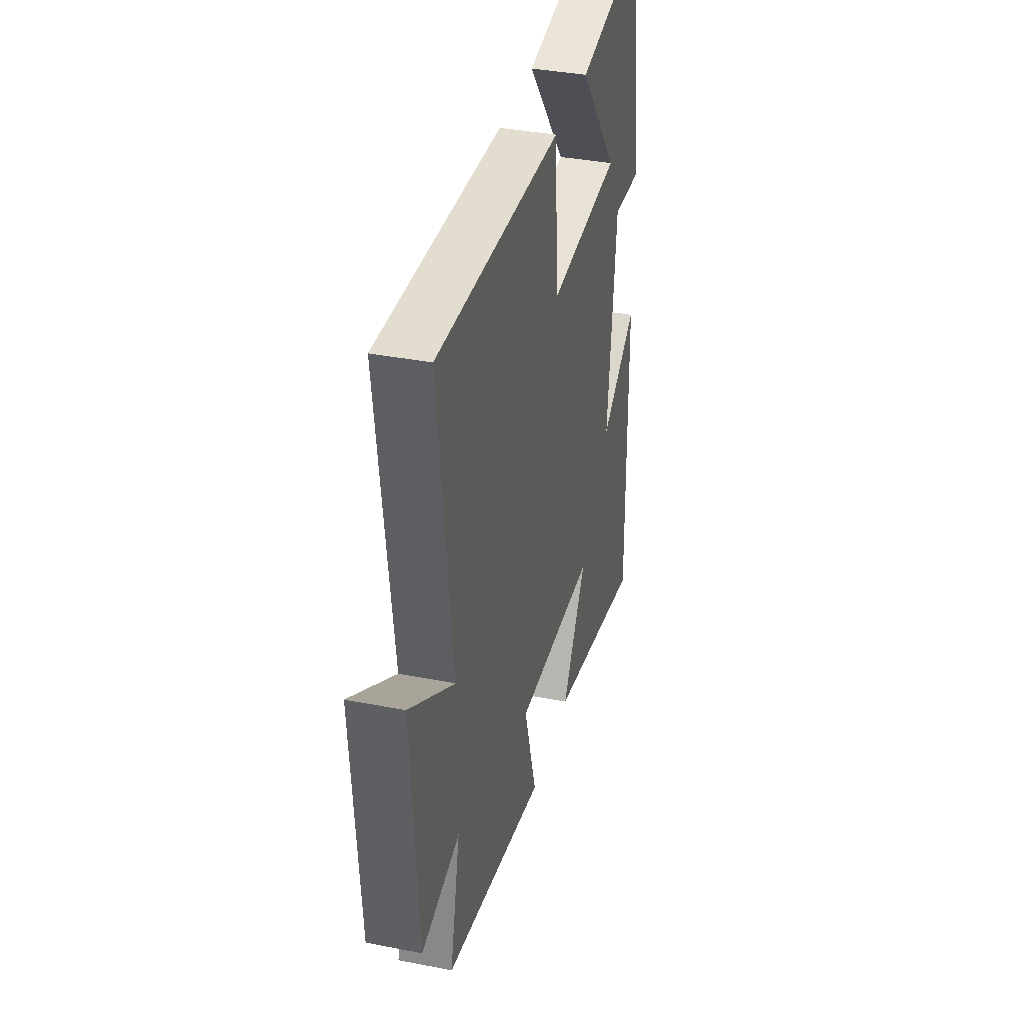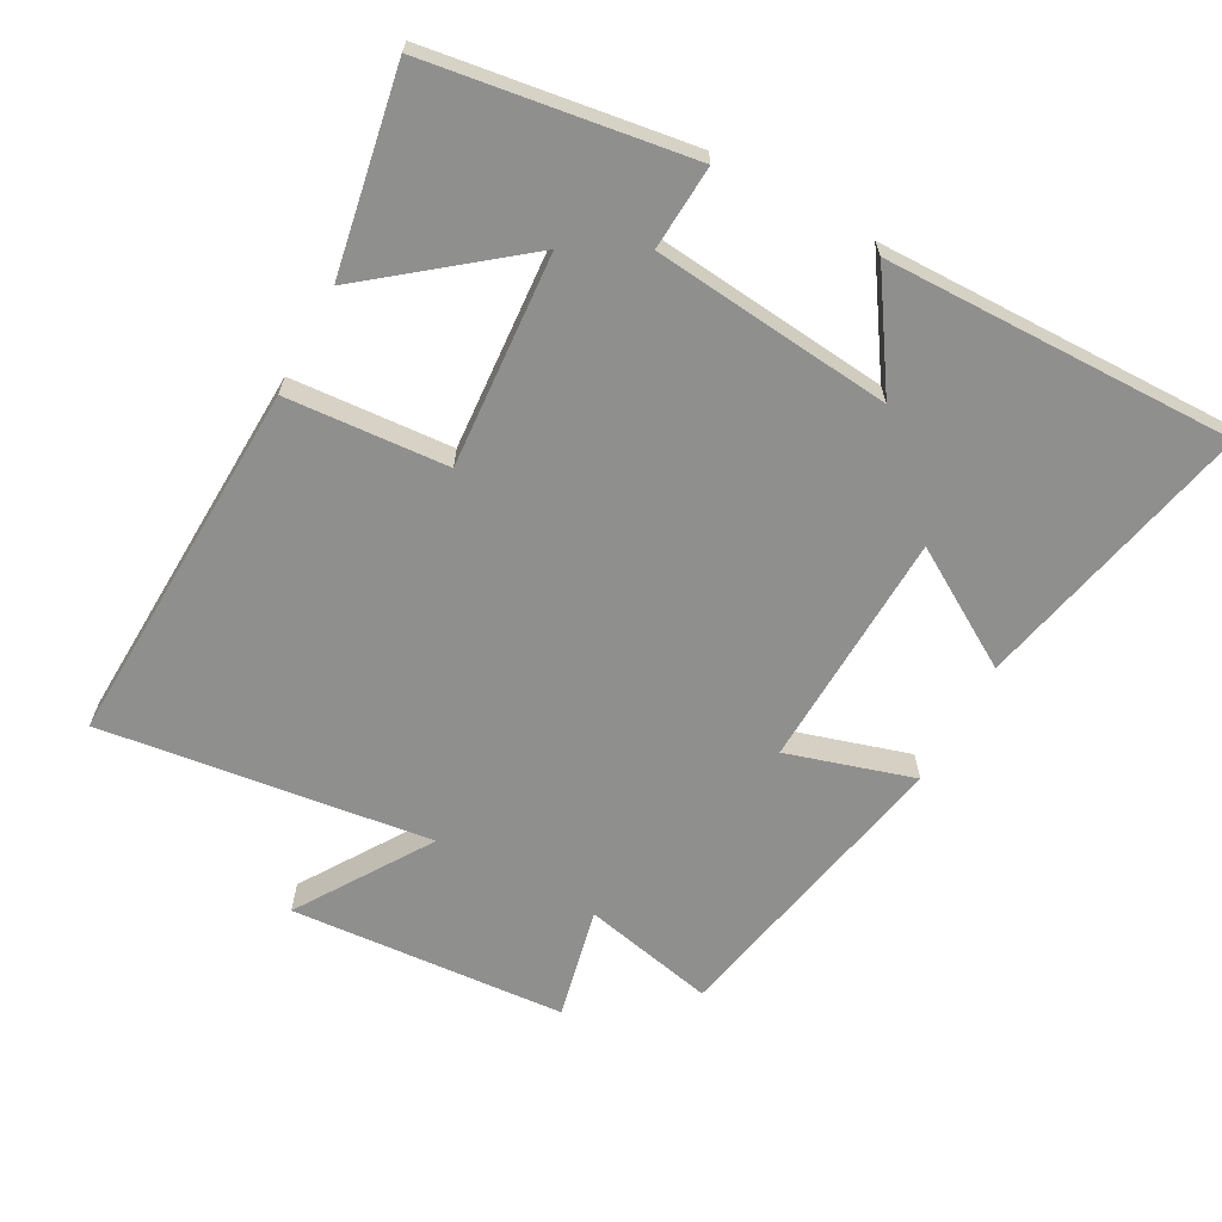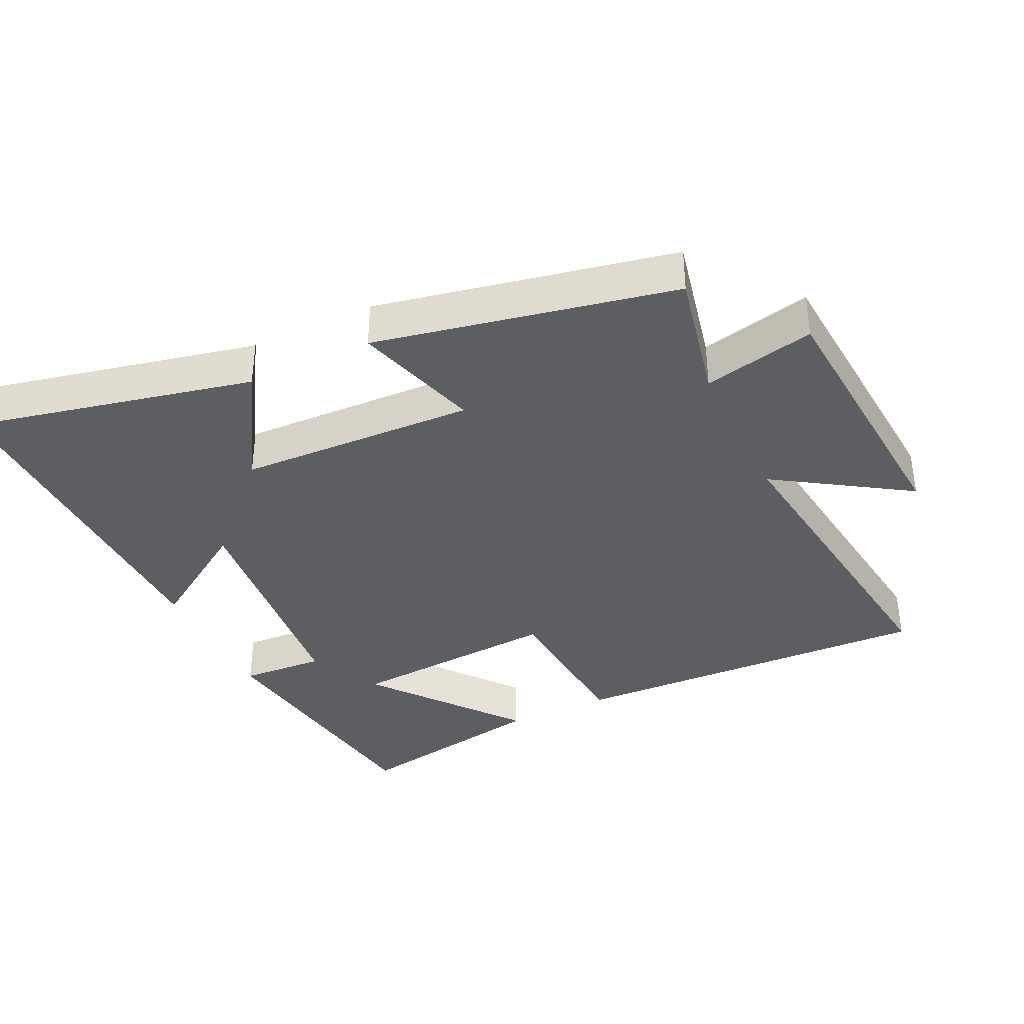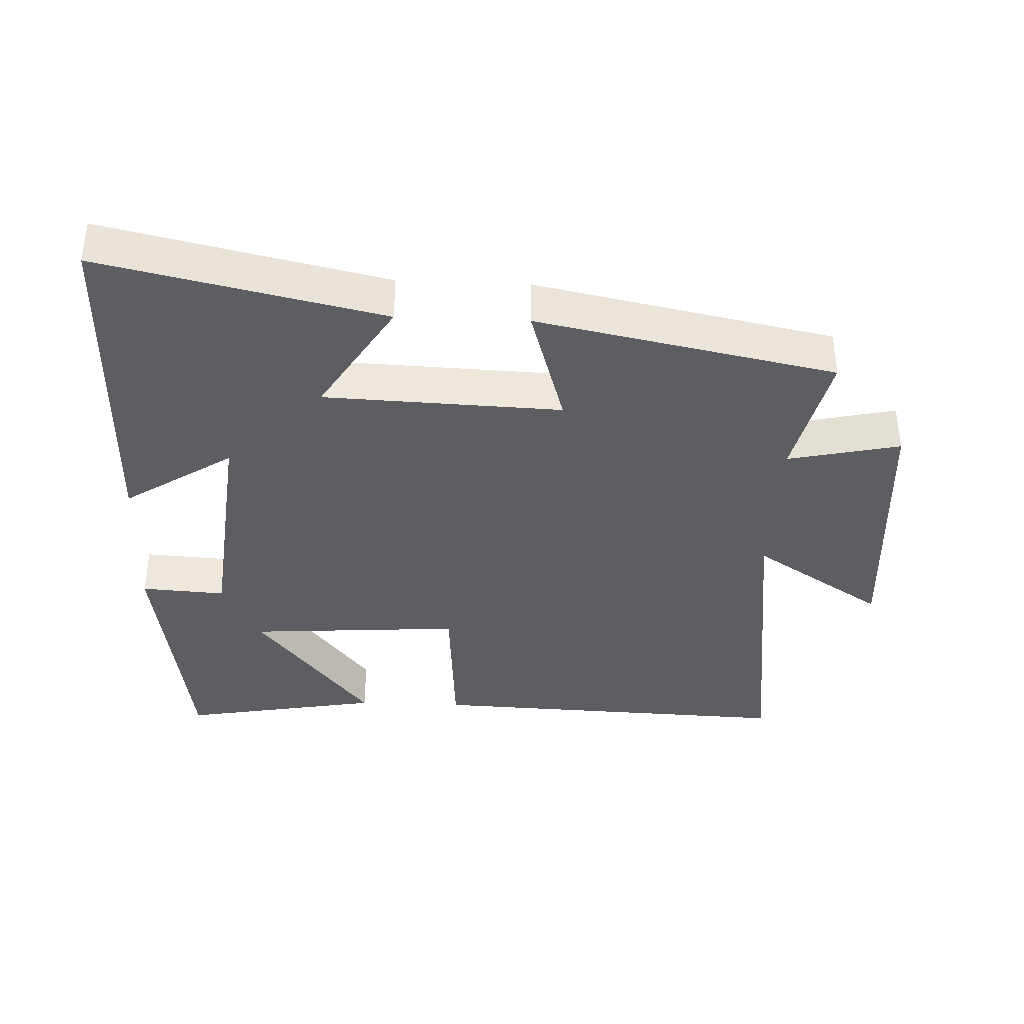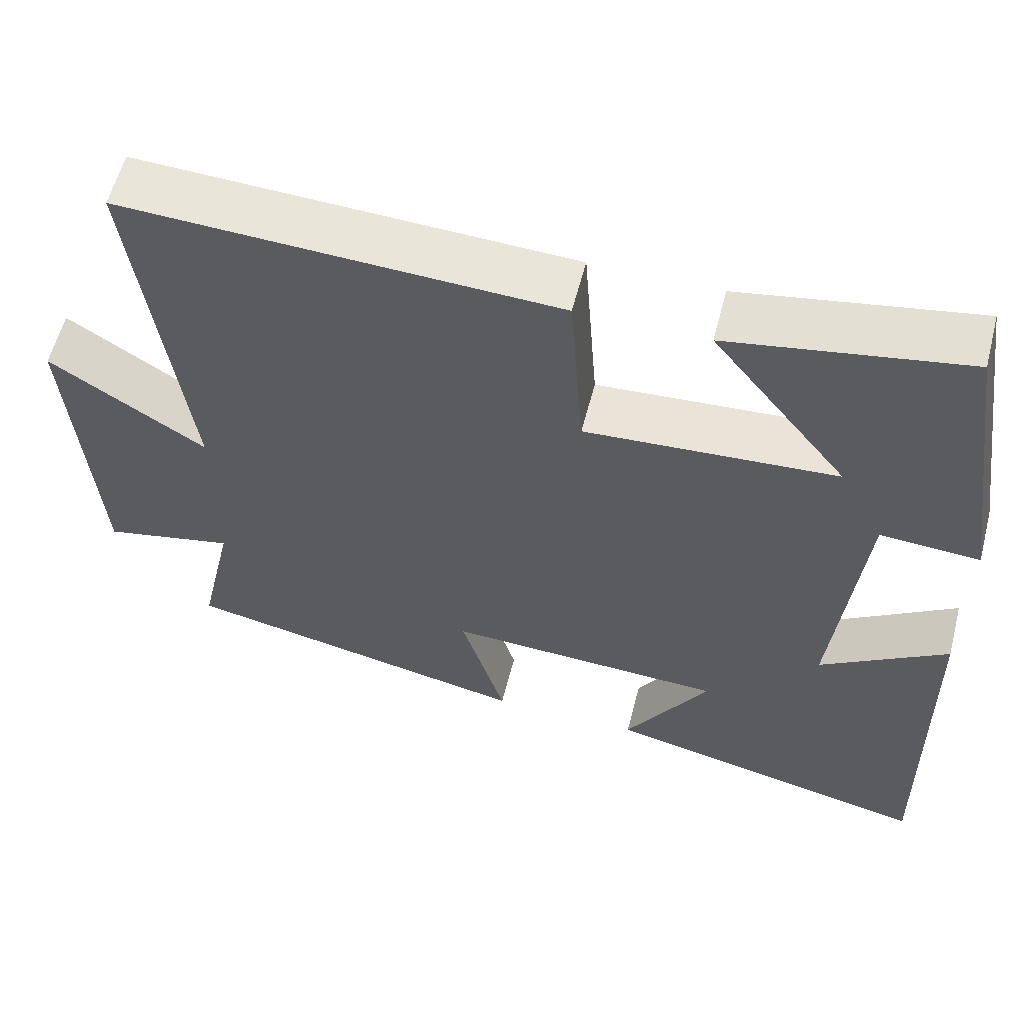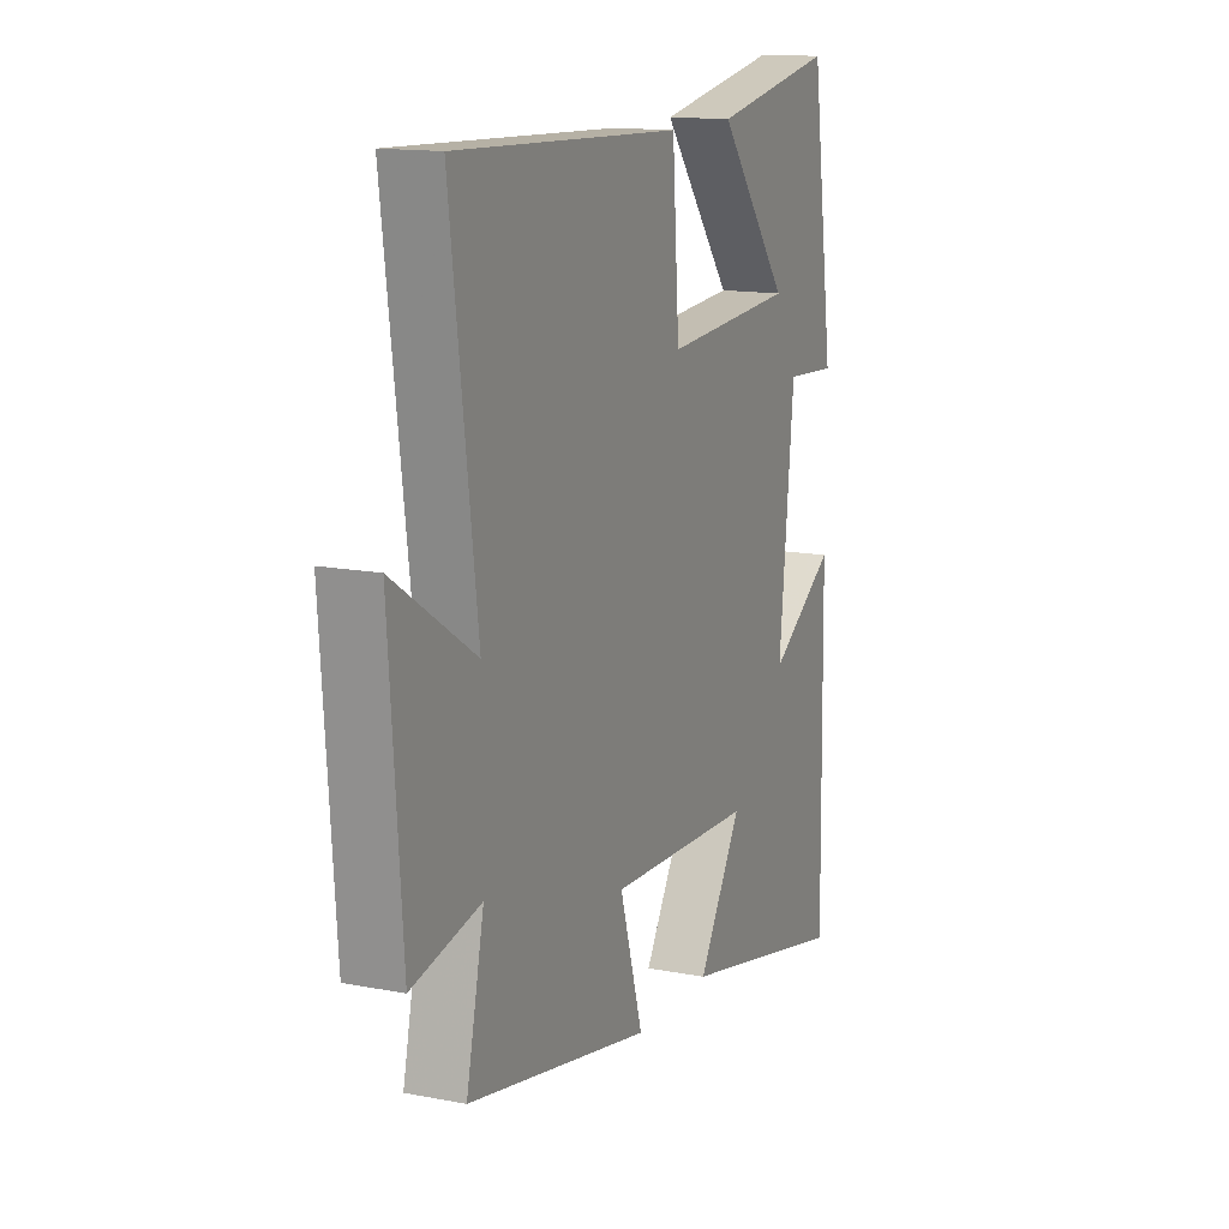
<metadata>
{"format":"obj","ext":"obj","renderer":"f3d","projection":"perspective","resolution":1024,"background":"white","views":[{"elev":37.0,"azim":-75.8,"up":"+Z"},{"elev":-65.1,"azim":61.5,"up":"+Y"},{"elev":-37.4,"azim":-154.4,"up":"+Y"},{"elev":-37.6,"azim":177.6,"up":"+Y"},{"elev":58.6,"azim":14.4,"up":"+Z"},{"elev":14.0,"azim":-66.7,"up":"+Z"}]}
</metadata>
<code>
v -0.543 0.07 -0.41
v -0.5 0.07 -0.213
v -0.666 0.07 -0.25
v -0.696 0.07 0.16
v -0.5 0.07 0.033
v -0.563 0.07 0.522
v -0.016 0.07 0.5
v 0.001 0.07 0.261
v 0.317 0.07 0.283
v 0.146 0.07 0.5
v 0.443 0.07 0.554
v 0.5 0.07 0.166
v 0.375 0.07 0.174
v 0.339 0.07 -0.18
v 0.5 0.07 -0.074
v 0.508 0.07 -0.593
v 0.09 0.07 -0.5
v 0.196 0.07 -0.326
v -0.156 0.07 -0.312
v -0.1 0.07 -0.5
v -0.543 0 -0.41
v -0.5 0 -0.213
v -0.666 0 -0.25
v -0.696 0 0.16
v -0.5 0 0.033
v -0.563 0 0.522
v -0.016 0 0.5
v 0.001 0 0.261
v 0.317 0 0.283
v 0.146 0 0.5
v 0.443 0 0.554
v 0.5 0 0.166
v 0.375 0 0.174
v 0.339 0 -0.18
v 0.5 0 -0.074
v 0.508 0 -0.593
v 0.09 0 -0.5
v 0.196 0 -0.326
v -0.156 0 -0.312
v -0.1 0 -0.5
f 19 20 1 2
f 18 19 2
f 15 16 17 18
f 14 15 18
f 13 14 18 2
f 11 12 13
f 9 10 11
f 9 11 13
f 8 9 13 2
f 5 6 7 8
f 2 3 4 5
f 2 5 8
f 22 21 40 39
f 22 39 38
f 38 37 36 35
f 38 35 34
f 22 38 34 33
f 33 32 31
f 31 30 29
f 33 31 29
f 22 33 29 28
f 28 27 26 25
f 25 24 23 22
f 28 25 22
f 1 21 22 2
f 2 22 23 3
f 3 23 24 4
f 4 24 25 5
f 5 25 26 6
f 6 26 27 7
f 7 27 28 8
f 8 28 29 9
f 9 29 30 10
f 10 30 31 11
f 11 31 32 12
f 12 32 33 13
f 13 33 34 14
f 14 34 35 15
f 15 35 36 16
f 16 36 37 17
f 17 37 38 18
f 18 38 39 19
f 19 39 40 20
f 20 40 21 1

</code>
